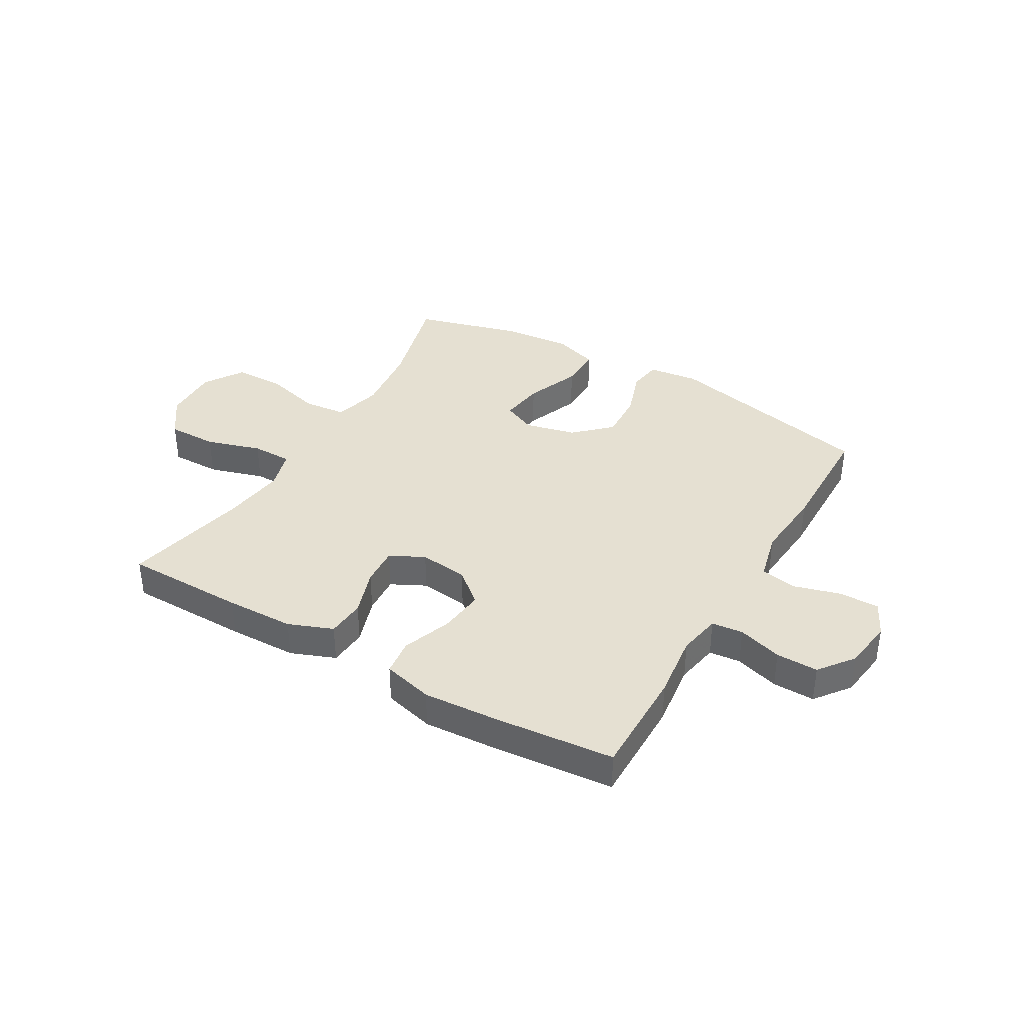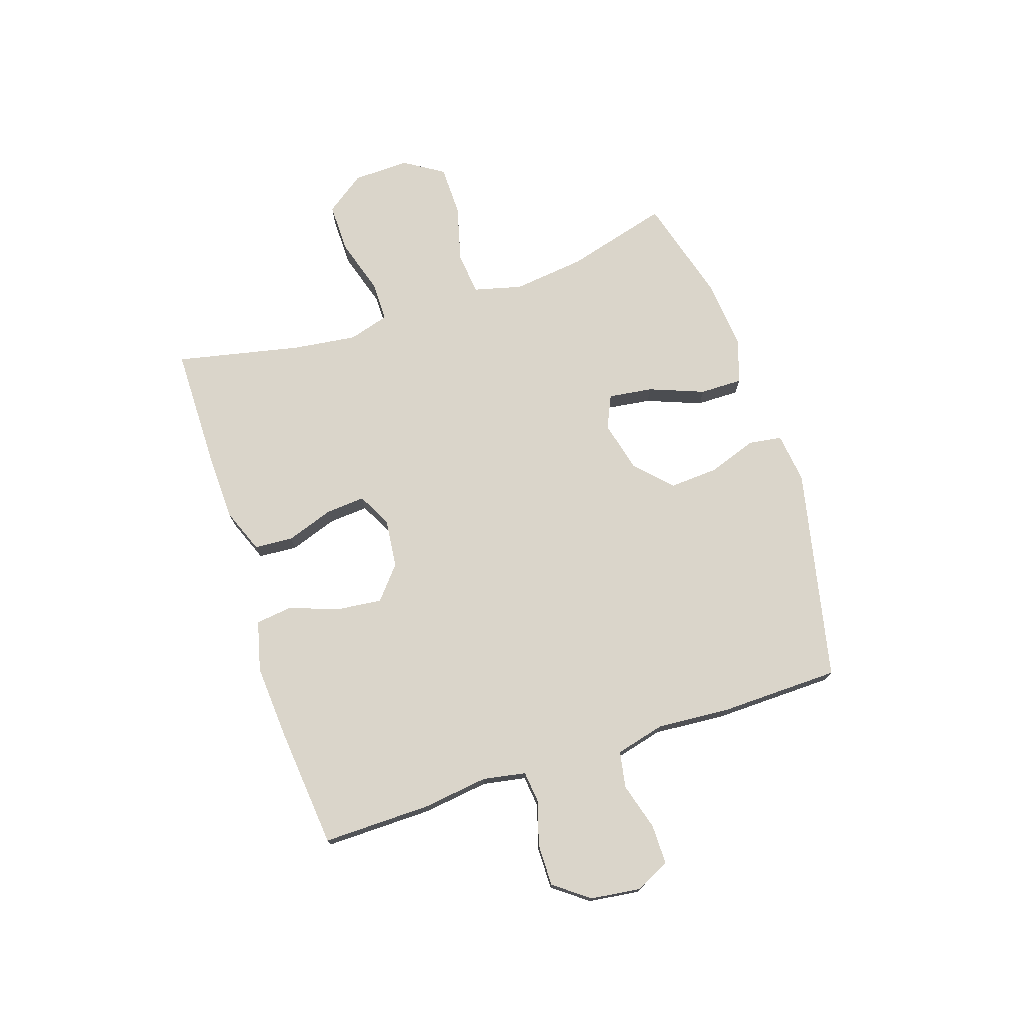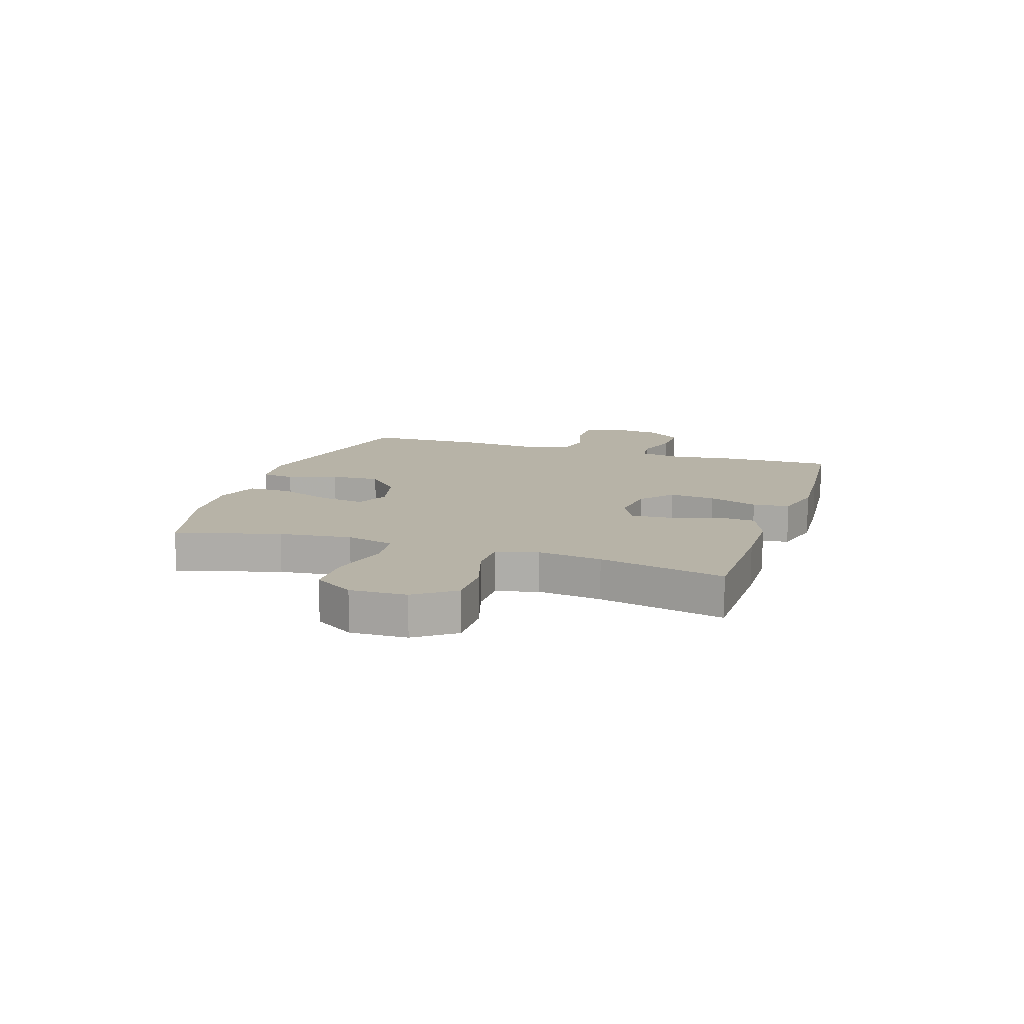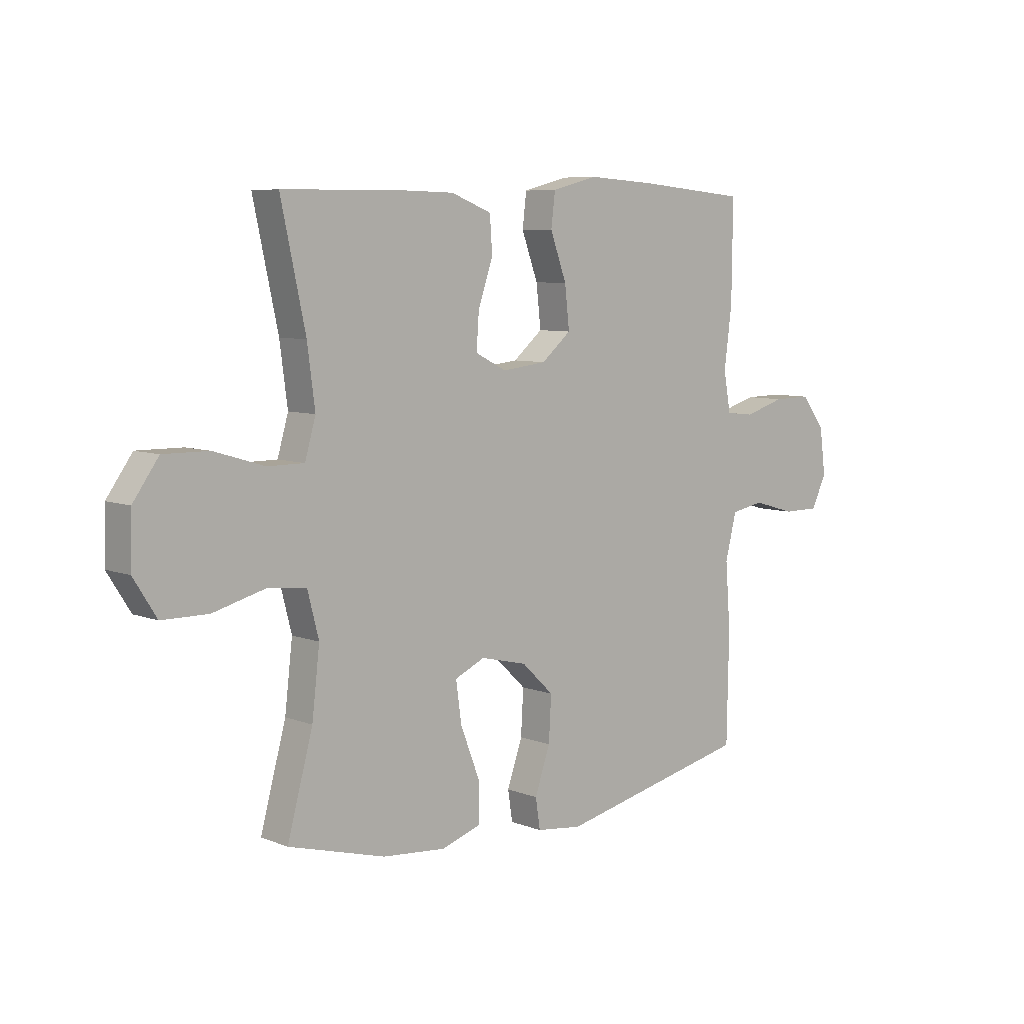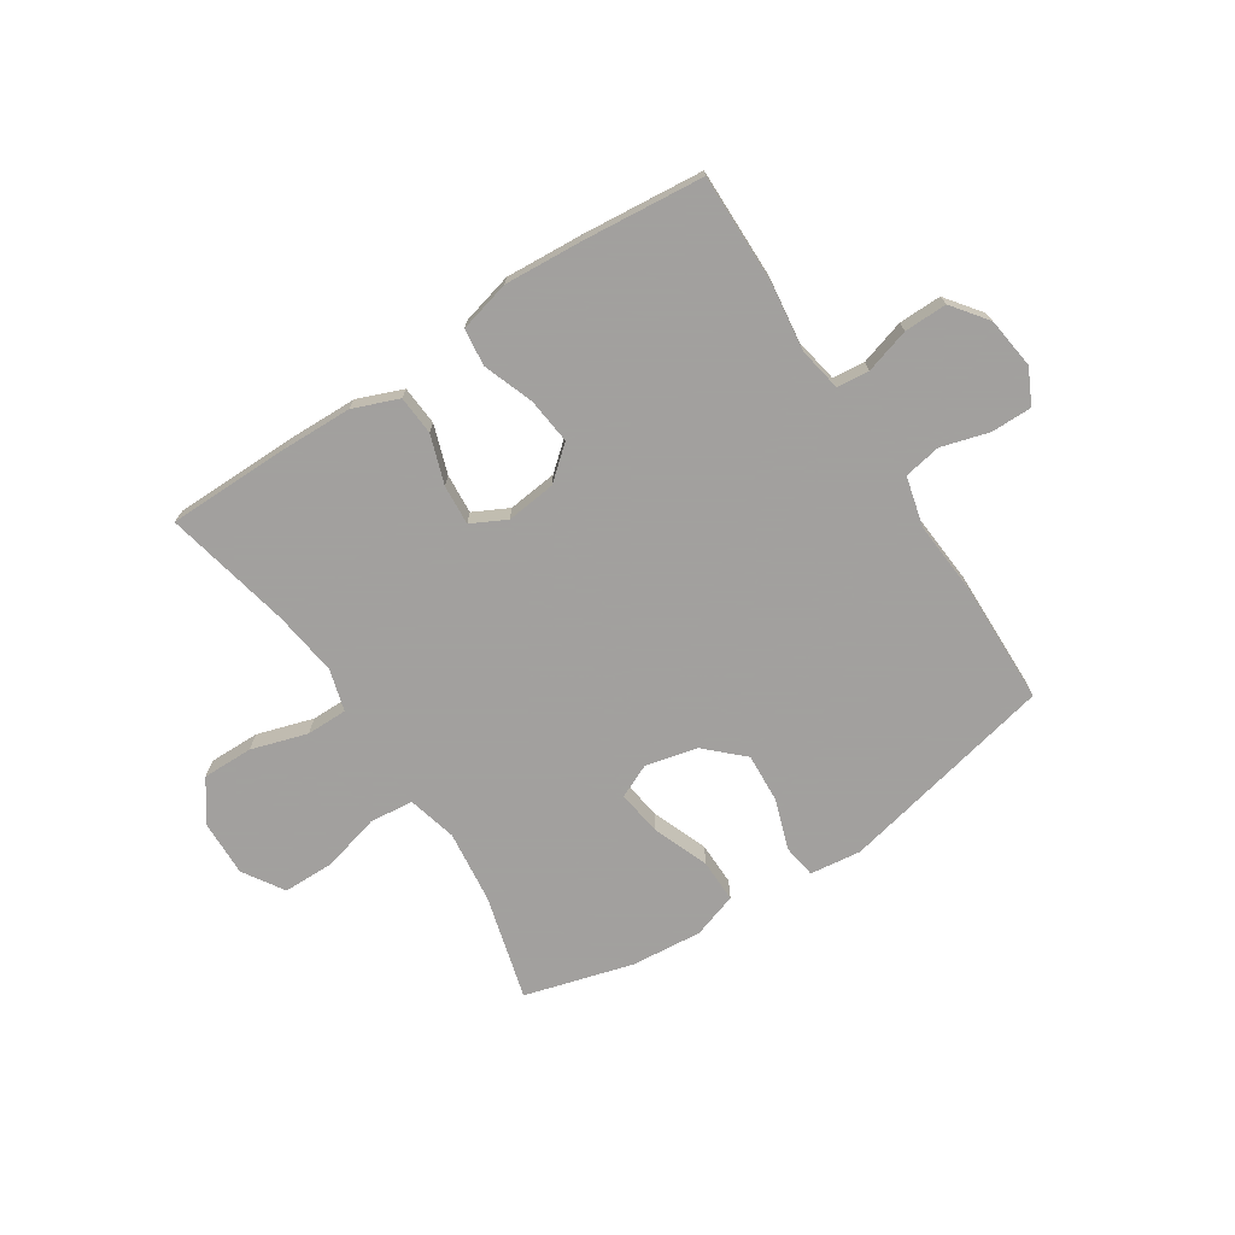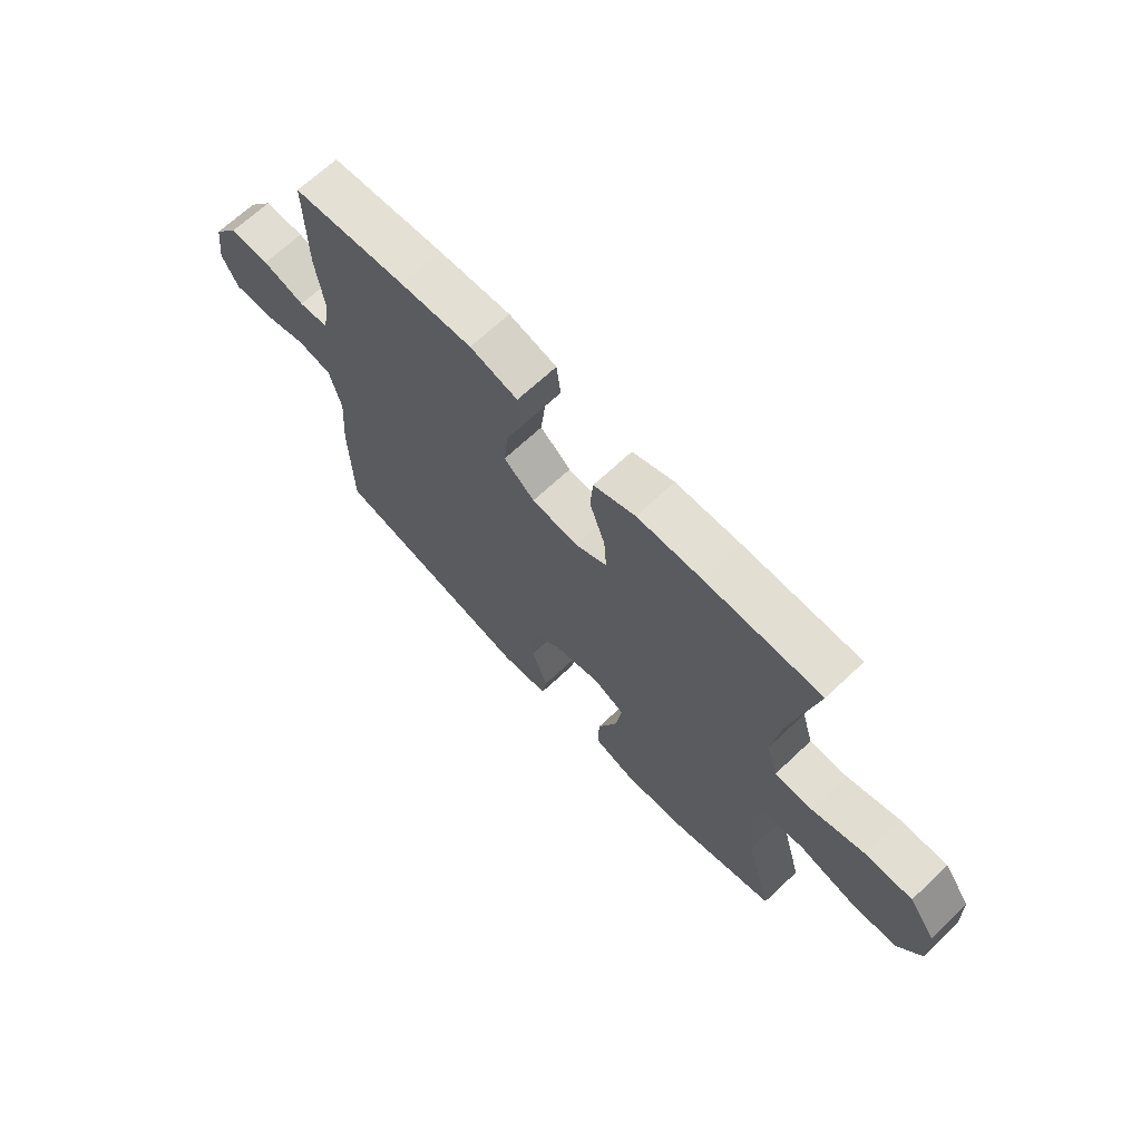
<metadata>
{"format":"obj","ext":"obj","renderer":"f3d","projection":"perspective","resolution":1024,"background":"white","views":[{"elev":37.7,"azim":30.3,"up":"+Y"},{"elev":74.3,"azim":71.6,"up":"+Y"},{"elev":12.6,"azim":-71.9,"up":"+Y"},{"elev":7.3,"azim":-42.3,"up":"+Z"},{"elev":-71.9,"azim":33.0,"up":"+Y"},{"elev":67.8,"azim":-133.3,"up":"+Z"}]}
</metadata>
<code>
v 0.5 0.07 -0.5
v 0.12 0.07 -0.584
v 0.03 0.07 -0.573
v 0.021 0.07 -0.514
v 0.051 0.07 -0.427
v 0.056 0.07 -0.34
v -0.007 0.07 -0.28
v -0.098 0.07 -0.258
v -0.157 0.07 -0.285
v -0.146 0.07 -0.364
v -0.108 0.07 -0.462
v -0.107 0.07 -0.538
v -0.186 0.07 -0.564
v -0.31 0.07 -0.553
v -0.5 0.07 -0.5
v -0.45 0.07 -0.316
v -0.435 0.07 -0.188
v -0.457 0.07 -0.102
v -0.533 0.07 -0.094
v -0.635 0.07 -0.121
v -0.725 0.07 -0.12
v -0.77 0.07 -0.049
v -0.767 0.07 0.051
v -0.717 0.07 0.121
v -0.628 0.07 0.12
v -0.53 0.07 0.09
v -0.458 0.07 0.09
v -0.437 0.07 0.163
v -0.452 0.07 0.277
v -0.5 0.07 0.5
v -0.283 0.07 0.502
v -0.161 0.07 0.499
v -0.082 0.07 0.468
v -0.077 0.07 0.399
v -0.106 0.07 0.314
v -0.111 0.07 0.244
v -0.05 0.07 0.213
v 0.037 0.07 0.223
v 0.095 0.07 0.272
v 0.086 0.07 0.353
v 0.054 0.07 0.441
v 0.062 0.07 0.506
v 0.152 0.07 0.529
v 0.288 0.07 0.52
v 0.5 0.07 0.5
v 0.498 0.07 0.307
v 0.483 0.07 0.19
v 0.497 0.07 0.113
v 0.553 0.07 0.107
v 0.632 0.07 0.131
v 0.707 0.07 0.132
v 0.754 0.07 0.07
v 0.766 0.07 -0.02
v 0.736 0.07 -0.081
v 0.665 0.07 -0.081
v 0.581 0.07 -0.057
v 0.516 0.07 -0.069
v 0.494 0.07 -0.157
v 0.504 0.07 -0.286
v 0.5 0 -0.5
v 0.12 0 -0.584
v 0.03 0 -0.573
v 0.021 0 -0.514
v 0.051 0 -0.427
v 0.056 0 -0.34
v -0.007 0 -0.28
v -0.098 0 -0.258
v -0.157 0 -0.285
v -0.146 0 -0.364
v -0.108 0 -0.462
v -0.107 0 -0.538
v -0.186 0 -0.564
v -0.31 0 -0.553
v -0.5 0 -0.5
v -0.45 0 -0.316
v -0.435 0 -0.188
v -0.457 0 -0.102
v -0.533 0 -0.094
v -0.635 0 -0.121
v -0.725 0 -0.12
v -0.77 0 -0.049
v -0.767 0 0.051
v -0.717 0 0.121
v -0.628 0 0.12
v -0.53 0 0.09
v -0.458 0 0.09
v -0.437 0 0.163
v -0.452 0 0.277
v -0.5 0 0.5
v -0.283 0 0.502
v -0.161 0 0.499
v -0.082 0 0.468
v -0.077 0 0.399
v -0.106 0 0.314
v -0.111 0 0.244
v -0.05 0 0.213
v 0.037 0 0.223
v 0.095 0 0.272
v 0.086 0 0.353
v 0.054 0 0.441
v 0.062 0 0.506
v 0.152 0 0.529
v 0.288 0 0.52
v 0.5 0 0.5
v 0.498 0 0.307
v 0.483 0 0.19
v 0.497 0 0.113
v 0.553 0 0.107
v 0.632 0 0.131
v 0.707 0 0.132
v 0.754 0 0.07
v 0.766 0 -0.02
v 0.736 0 -0.081
v 0.665 0 -0.081
v 0.581 0 -0.057
v 0.516 0 -0.069
v 0.494 0 -0.157
v 0.504 0 -0.286
f 3 4 5
f 2 3 5
f 1 2 5
f 59 1 5
f 58 59 5
f 57 58 5 6
f 54 55 56
f 53 54 56
f 52 53 56
f 51 52 56
f 50 51 56
f 49 50 56
f 48 49 56 57
f 57 6 7
f 48 57 7
f 47 48 7
f 45 46 47
f 44 45 47
f 43 44 47
f 42 43 47
f 41 42 47
f 40 41 47
f 39 40 47
f 47 7 8
f 39 47 8
f 38 39 8
f 33 34 35
f 32 33 35
f 31 32 35
f 30 31 35
f 29 30 35
f 28 29 35 36
f 27 28 36 37
f 24 25 26
f 23 24 26
f 22 23 26
f 21 22 26
f 20 21 26
f 19 20 26
f 18 19 26 27
f 38 8 9
f 37 38 9
f 27 37 9
f 18 27 9
f 17 18 9
f 14 15 16
f 13 14 16
f 12 13 16
f 11 12 16
f 10 11 16
f 9 10 16 17
f 64 63 62
f 64 62 61
f 64 61 60
f 64 60 118
f 64 118 117
f 65 64 117 116
f 115 114 113
f 115 113 112
f 115 112 111
f 115 111 110
f 115 110 109
f 115 109 108
f 116 115 108 107
f 66 65 116
f 66 116 107
f 66 107 106
f 106 105 104
f 106 104 103
f 106 103 102
f 106 102 101
f 106 101 100
f 106 100 99
f 106 99 98
f 67 66 106
f 67 106 98
f 67 98 97
f 94 93 92
f 94 92 91
f 94 91 90
f 94 90 89
f 94 89 88
f 95 94 88 87
f 96 95 87 86
f 85 84 83
f 85 83 82
f 85 82 81
f 85 81 80
f 85 80 79
f 85 79 78
f 86 85 78 77
f 68 67 97
f 68 97 96
f 68 96 86
f 68 86 77
f 68 77 76
f 75 74 73
f 75 73 72
f 75 72 71
f 75 71 70
f 75 70 69
f 76 75 69 68
f 1 60 61 2
f 2 61 62 3
f 3 62 63 4
f 4 63 64 5
f 5 64 65 6
f 6 65 66 7
f 7 66 67 8
f 8 67 68 9
f 9 68 69 10
f 10 69 70 11
f 11 70 71 12
f 12 71 72 13
f 13 72 73 14
f 14 73 74 15
f 15 74 75 16
f 16 75 76 17
f 17 76 77 18
f 18 77 78 19
f 19 78 79 20
f 20 79 80 21
f 21 80 81 22
f 22 81 82 23
f 23 82 83 24
f 24 83 84 25
f 25 84 85 26
f 26 85 86 27
f 27 86 87 28
f 28 87 88 29
f 29 88 89 30
f 30 89 90 31
f 31 90 91 32
f 32 91 92 33
f 33 92 93 34
f 34 93 94 35
f 35 94 95 36
f 36 95 96 37
f 37 96 97 38
f 38 97 98 39
f 39 98 99 40
f 40 99 100 41
f 41 100 101 42
f 42 101 102 43
f 43 102 103 44
f 44 103 104 45
f 45 104 105 46
f 46 105 106 47
f 47 106 107 48
f 48 107 108 49
f 49 108 109 50
f 50 109 110 51
f 51 110 111 52
f 52 111 112 53
f 53 112 113 54
f 54 113 114 55
f 55 114 115 56
f 56 115 116 57
f 57 116 117 58
f 58 117 118 59
f 59 118 60 1

</code>
